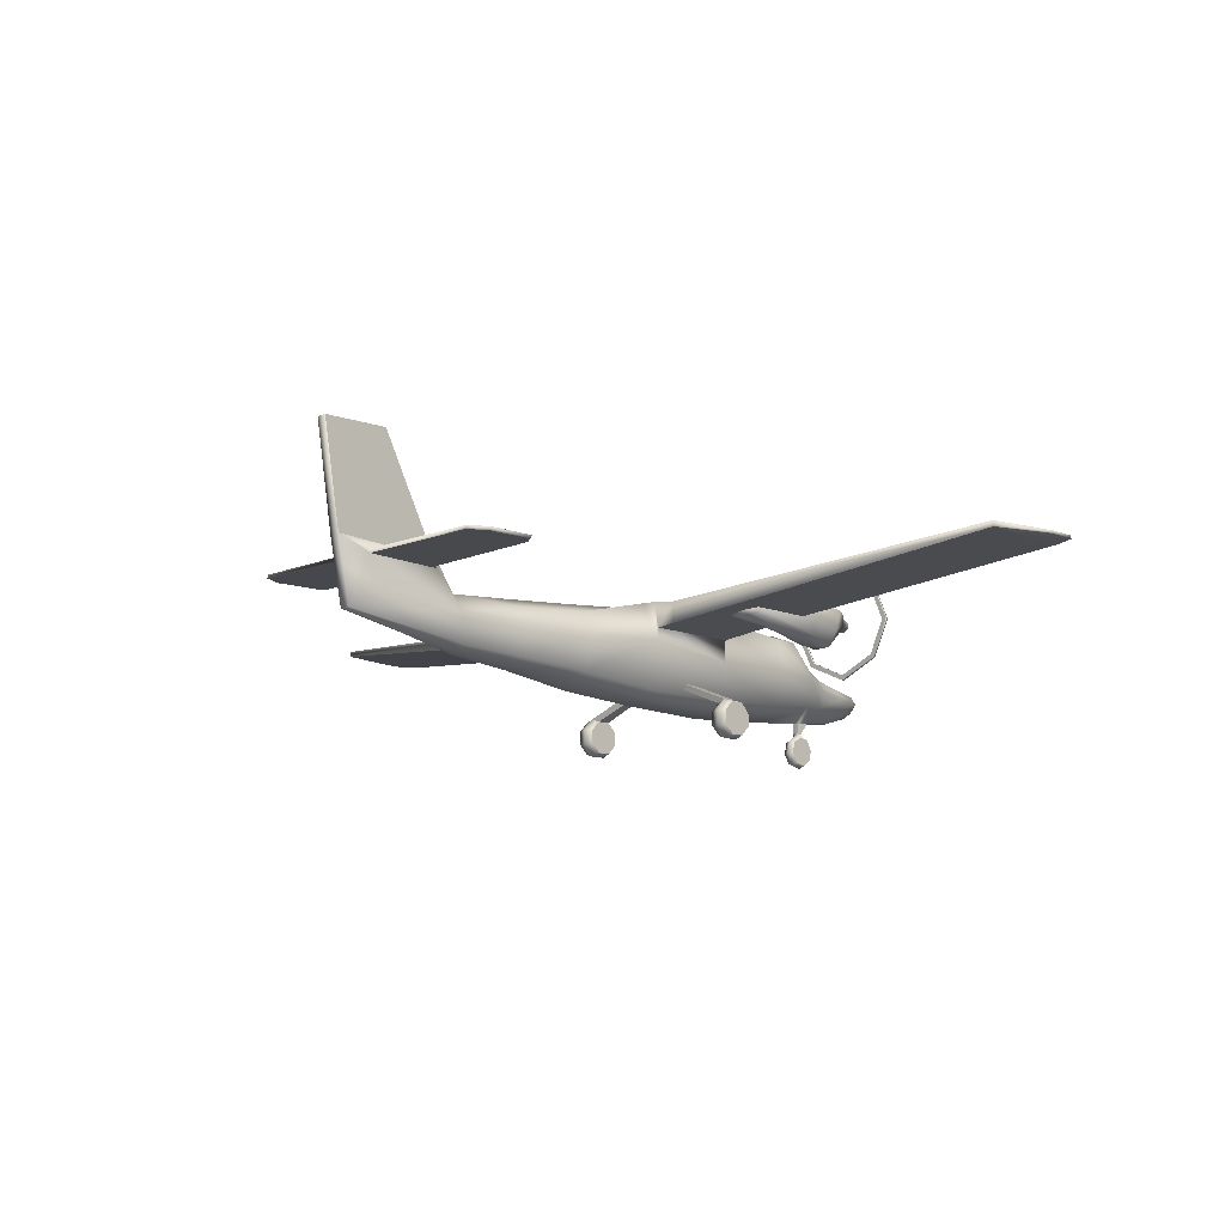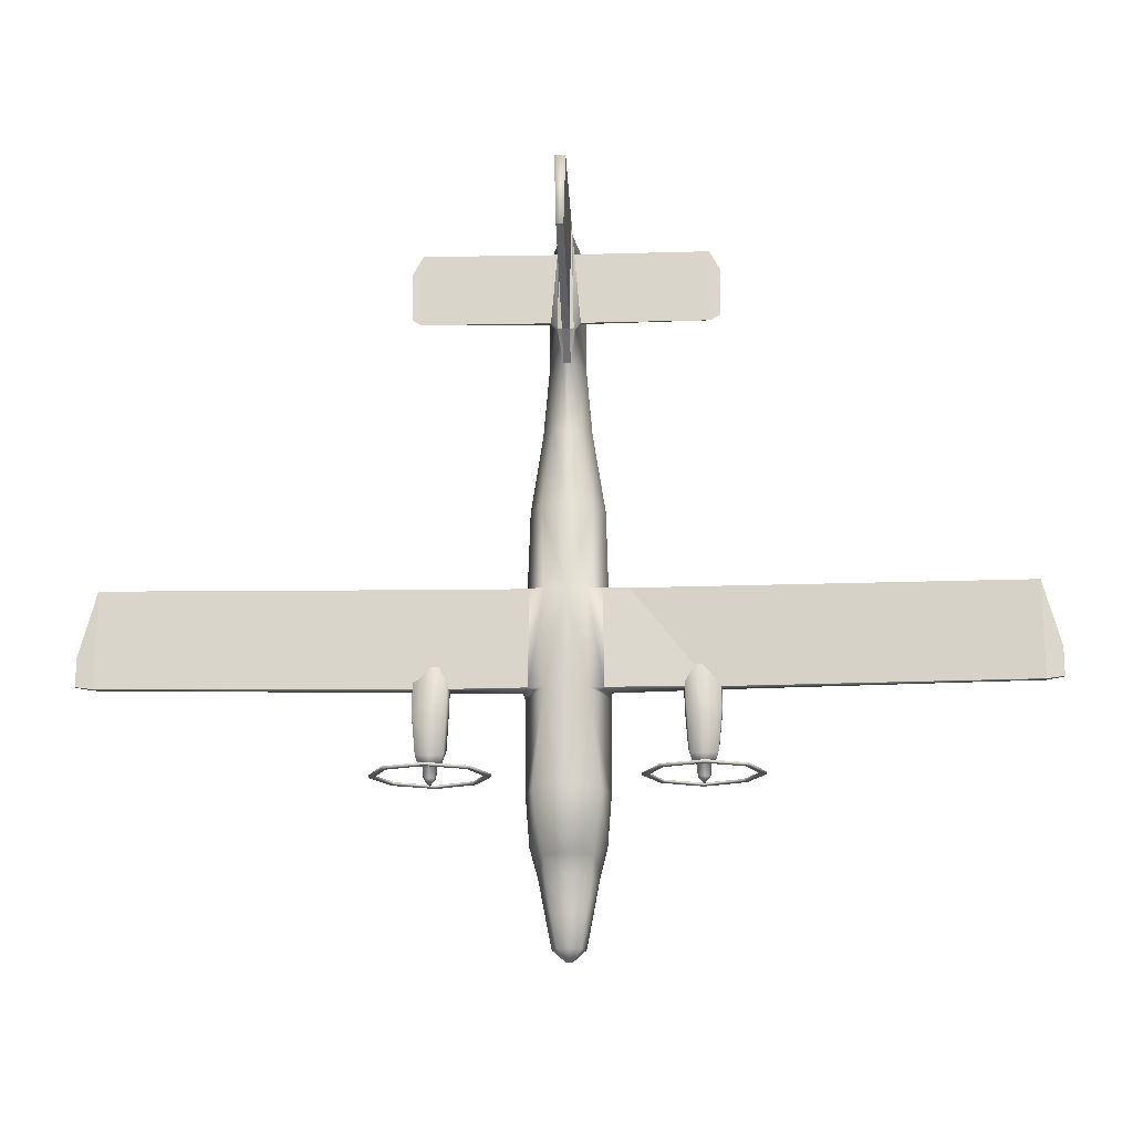
<metadata>
{"format":"obj","ext":"obj","renderer":"f3d","projection":"perspective","resolution":1024,"background":"white","views":[{"elev":-11.5,"azim":45.0,"up":"+Y"},{"elev":-16.4,"azim":-177.2,"up":"+Z"}]}
</metadata>
<code>
o DHC6_Circle.000
v -0.312 2.998 6.732
v -0.313 2.875 6.746
v -3.222 2.923 6.898
v -3.227 2.997 6.853
v -3.234 2.906 7.931
v -3.237 2.986 7.894
v -3.016 2.903 8.33
v -3.017 2.914 6.771
v -3.02 3.003 6.736
v -3.018 2.983 8.301
v -0.1792 3.005 8.277
v -0.1702 2.92 8.269
v -0.07729 3.095 6.566
v -3.619 3.544 -2.789
v -3.981 2.666 -2.789
v -3.619 1.872 -2.789
v -3.619 1.875 -2.843
v -3.619 3.544 -2.843
v -3.981 2.666 -2.843
v -3.543 1.951 -2.843
v -3.874 2.666 -2.843
v -3.543 1.947 -2.789
v -3.543 3.468 -2.789
v -3.543 3.468 -2.843
v -3.874 2.666 -2.789
v -3.03 2.908 -2.436
v -3.055 2.48 -2.26
v -2.964 2.084 -2.096
v -2.978 2.827 -2.597
v -2.972 2.656 -2.597
v -2.905 2.53 -2.597
v -2.853 2.829 -2.605
v -2.898 2.685 -2.605
v -2.853 2.541 -2.605
v -2.835 2.759 -2.884
v -2.872 2.668 -2.884
v -2.835 2.577 -2.884
v -1.869 3.544 -2.789
v -1.507 2.666 -2.789
v -1.869 1.872 -2.789
v -1.869 1.875 -2.843
v -1.869 3.544 -2.843
v -1.507 2.666 -2.843
v -1.945 1.951 -2.843
v -1.614 2.666 -2.843
v -1.945 1.947 -2.789
v -1.945 3.468 -2.789
v -1.945 3.468 -2.843
v -1.614 2.666 -2.789
v -2.744 3.908 -2.789
v -2.744 1.475 -2.789
v -2.744 1.475 -2.843
v -2.744 3.908 -2.843
v -2.744 1.583 -2.789
v -2.744 3.8 -2.789
v -2.744 3.8 -2.843
v -2.744 1.583 -2.843
v -2.744 2.981 -2.465
v -2.458 2.908 -2.436
v -2.433 2.48 -2.26
v -2.524 2.084 -2.096
v -2.744 2.074 -2.093
v -2.744 2.882 -2.597
v -2.51 2.827 -2.597
v -2.516 2.656 -2.597
v -2.583 2.53 -2.597
v -2.744 2.441 -2.597
v -2.744 2.889 -2.605
v -2.635 2.829 -2.605
v -2.59 2.685 -2.605
v -2.635 2.541 -2.605
v -2.744 2.482 -2.605
v -2.744 2.797 -2.884
v -2.653 2.759 -2.884
v -2.616 2.668 -2.884
v -2.653 2.577 -2.884
v -2.744 2.539 -2.884
v -2.744 2.668 -3.029
v -1.976 -0.01409 0.1489
v -1.782 0.05186 0.1221
v -2.17 0.05186 0.1221
v -1.976 -0.01038 -0.1978
v -1.782 0.05498 -0.1695
v -2.17 0.05498 -0.1695
v -1.976 0.2341 -0.4402
v -1.782 0.2606 -0.3733
v -2.17 0.4006 -0.01971
v -2.17 0.2606 -0.3733
v -1.976 0.5761 -0.4363
v -1.782 0.5482 -0.37
v -1.782 0.4006 -0.01971
v -2.17 0.5482 -0.37
v -1.976 0.8153 -0.1883
v -1.782 0.7493 -0.1615
v -2.17 0.7493 -0.1615
v -1.976 0.8115 0.1584
v -1.782 0.7462 0.13
v -2.17 0.7462 0.13
v -1.976 0.5671 0.4007
v -1.782 0.5406 0.3339
v -2.17 0.5406 0.3339
v -1.976 0.2251 0.3968
v -1.782 0.253 0.3306
v -2.17 0.253 0.3306
v -0.7508 2.945 0.986
v -0.874 2.371 0.986
v -0.5114 2.165 -4.334
v -0.885 1.865 -1.086
v -0.8977 2.373 -1.086
v -0.4633 1.958 -4.793
v -0.6226 1.7 -4.767
v -0.4719 1.356 -4.778
v -0.2491 1.771 -6.163
v -0.3529 1.604 -6.166
v -0.1817 1.449 -6.179
v -0.3882 2.052 6.033
v -0.2071 2.875 6.608
v -0.1221 2.634 8.89
v -1.289 2.412 0.986
v -1.285 2.876 0.986
v -2.892 2.572 0.5176
v -2.934 2.576 -1.086
v -2.939 2.876 -1.086
v -9.9 3.133 -0.4296
v -9.897 3.193 -0.4293
v -9.9 3.125 -1.03
v -9.896 3.193 -1.03
v -9.519 3.218 0.9586
v -9.52 3.098 0.9582
v -9.525 3.082 0.3802
v -9.528 3.082 -1.086
v -9.527 3.218 -1.086
v -2.893 2.572 -0.6573
v -0.3345 1.418 5.974
v -0.07729 2.458 6.058
v -0.1155 5.481 9.393
v -0.1221 3.209 9.008
v -0.07729 5.536 7.856
v -0.1244 0.0823 -4.303
v -0.1244 0.02375 -4.538
v -0.1244 0.3498 -4.495
v -0.1244 0.1562 -4.747
v -0.1244 0.4021 -4.808
v -0.1244 0.6174 -4.686
v -0.1244 0.6759 -4.452
v -0.1244 0.5434 -4.242
v -0.1244 0.2976 -4.181
v -0.07053 0.7548 -4.436
v -0.07053 0.7388 -4.503
v -0.07605 0.9961 -4.416
v -0.07605 1.019 -4.738
v -0.6552 1.33 0.1198
v -0.5685 1.221 0.09474
v -0.5964 1.23 2.866
v -0.5474 2.494 2.892
v -0.403 1.359 4.552
v -0.2851 2.394 4.556
v -0.5177 2.056 4.569
v -3.104 2.994 -1.532
v -3.136 2.671 -1.532
v -3.024 2.266 -1.532
v -2.729 3.068 -1.514
v -2.404 2.994 -1.532
v -2.373 2.671 -1.532
v -2.485 2.266 -1.532
v -2.729 2.06 -1.514
v -3.082 2.658 0.3239
v -3.114 2.576 0.3206
v -2.999 2.474 0.3322
v -2.72 2.677 0.36
v -2.358 2.658 0.3962
v -2.326 2.576 0.3995
v -2.441 2.474 0.3879
v -2.72 2.458 0.36
v -2.723 2.638 0.4426
v -0.07385 1.583 -6.407
v -0.06652 1.53 -6.407
v -0.0273 1.49 -6.407
v -0.7872 1.967 2.882
v -0.4407 2.961 -1.086
v -0.4651 1.334 -4.328
v -0.6141 2.703 -3.675
v -0.7917 1.871 -4.145
v -0.1694 3.073 6.59
v -0.7738 1.072 -1.086
v -0.7659 2.951 -1.086
v -0.5582 1.188 -3.144
v -0.6956 2.681 -3.081
v -0.8725 1.904 -3.102
v -0.7285 1.049 0.986
v -0.4399 2.962 0.986
v -0.8429 2.121 0.986
v -0.3268 1.402 -5.478
v -0.3562 1.865 -5.478
v -0.4878 1.64 -5.474
v -0.03802 1.101 -5.458
v -0.1221 1.809 8.718
v -0.3882 2.3 8.334
v -0.6582 1.333 -0.1672
v -0.5711 1.224 -0.1466
v 0.312 2.998 6.732
v 0.313 2.875 6.746
v 3.222 2.923 6.898
v 3.227 2.997 6.853
v 3.234 2.906 7.931
v 3.237 2.986 7.894
v 3.016 2.903 8.33
v 3.017 2.914 6.771
v 3.02 3.003 6.736
v 3.018 2.983 8.301
v 0.1792 3.005 8.277
v 0.1702 2.92 8.269
v 0.07729 3.095 6.566
v 3.619 3.544 -2.789
v 3.981 2.666 -2.789
v 3.619 1.872 -2.789
v 3.619 1.875 -2.843
v 3.619 3.544 -2.843
v 3.981 2.666 -2.843
v 3.543 1.951 -2.843
v 3.874 2.666 -2.843
v 3.543 1.947 -2.789
v 3.543 3.468 -2.789
v 3.543 3.468 -2.843
v 3.874 2.666 -2.789
v 3.03 2.908 -2.436
v 3.055 2.48 -2.26
v 2.964 2.084 -2.096
v 2.978 2.827 -2.597
v 2.972 2.656 -2.597
v 2.905 2.53 -2.597
v 2.853 2.829 -2.605
v 2.898 2.685 -2.605
v 2.853 2.541 -2.605
v 2.835 2.759 -2.884
v 2.872 2.668 -2.884
v 2.835 2.577 -2.884
v 1.869 3.544 -2.789
v 1.507 2.666 -2.789
v 1.869 1.872 -2.789
v 1.869 1.875 -2.843
v 1.869 3.544 -2.843
v 1.507 2.666 -2.843
v 1.945 1.951 -2.843
v 1.614 2.666 -2.843
v 1.945 1.947 -2.789
v 1.945 3.468 -2.789
v 1.945 3.468 -2.843
v 1.614 2.666 -2.789
v 2.744 3.908 -2.789
v 2.744 1.475 -2.789
v 2.744 1.475 -2.843
v 2.744 3.908 -2.843
v 2.744 1.583 -2.789
v 2.744 3.8 -2.789
v 2.744 3.8 -2.843
v 2.744 1.583 -2.843
v 2.744 2.981 -2.465
v 2.458 2.908 -2.436
v 2.433 2.48 -2.26
v 2.524 2.084 -2.096
v 2.744 2.074 -2.093
v 2.744 2.882 -2.597
v 2.51 2.827 -2.597
v 2.516 2.656 -2.597
v 2.583 2.53 -2.597
v 2.744 2.441 -2.597
v 2.744 2.889 -2.605
v 2.635 2.829 -2.605
v 2.59 2.685 -2.605
v 2.635 2.541 -2.605
v 2.744 2.482 -2.605
v 2.744 2.797 -2.884
v 2.653 2.759 -2.884
v 2.616 2.668 -2.884
v 2.653 2.577 -2.884
v 2.744 2.539 -2.884
v 2.744 2.668 -3.029
v 1.976 -0.01409 0.1489
v 1.782 0.05186 0.1221
v 2.17 0.05186 0.1221
v 1.976 -0.01038 -0.1978
v 1.782 0.05498 -0.1695
v 2.17 0.05498 -0.1695
v 1.976 0.2341 -0.4402
v 1.782 0.2606 -0.3733
v 2.17 0.4006 -0.01971
v 2.17 0.2606 -0.3733
v 1.976 0.5761 -0.4363
v 1.782 0.5482 -0.37
v 1.782 0.4006 -0.01971
v 2.17 0.5482 -0.37
v 1.976 0.8153 -0.1883
v 1.782 0.7493 -0.1615
v 2.17 0.7493 -0.1615
v 1.976 0.8115 0.1584
v 1.782 0.7462 0.13
v 2.17 0.7462 0.13
v 1.976 0.5671 0.4007
v 1.782 0.5406 0.3339
v 2.17 0.5406 0.3339
v 1.976 0.2251 0.3968
v 1.782 0.253 0.3306
v 2.17 0.253 0.3306
v 0.7508 2.945 0.986
v 0.874 2.371 0.986
v 0 2.353 -4.325
v 0.5114 2.165 -4.334
v 0.885 1.865 -1.086
v 0.8977 2.373 -1.086
v 0 0.7398 -1.086
v 0 2.237 -4.786
v 0.4633 1.958 -4.793
v 0.6226 1.7 -4.767
v 0.4719 1.356 -4.778
v 0 1.309 -6.179
v 0 1.857 -6.163
v 0.2491 1.771 -6.163
v 0.3529 1.604 -6.166
v 0.1817 1.449 -6.179
v 0.3882 2.052 6.033
v 0.2071 2.875 6.608
v 0 1.809 8.723
v 0 2.634 8.895
v 0.1221 2.634 8.89
v 1.289 2.412 0.986
v 1.285 2.876 0.986
v 2.892 2.572 0.5176
v 2.934 2.576 -1.086
v 2.939 2.876 -1.086
v 9.9 3.133 -0.4296
v 9.897 3.193 -0.4293
v 9.9 3.125 -1.03
v 9.896 3.193 -1.03
v 9.519 3.218 0.9586
v 9.52 3.098 0.9582
v 9.525 3.082 0.3802
v 9.528 3.082 -1.086
v 9.527 3.218 -1.086
v 2.893 2.572 -0.6573
v 0 1.237 5.974
v 0.3345 1.418 5.974
v 0.07729 2.458 6.058
v 0.1155 5.481 9.393
v 0.1221 3.209 9.008
v 0 3.166 9.014
v 0.07729 5.536 7.856
v 0 0.03171 -4.267
v 0.1244 0.0823 -4.303
v 0 -0.03791 -4.546
v 0.1244 0.02375 -4.538
v 0 0.1196 -4.795
v 0.1244 0.3498 -4.495
v 0.1244 0.1562 -4.747
v 0 0.412 -4.868
v 0.1244 0.4021 -4.808
v 0 0.668 -4.722
v 0.1244 0.6174 -4.686
v 0 0.7376 -4.443
v 0.1244 0.6759 -4.452
v 0 0.5798 -4.195
v 0.1244 0.5434 -4.242
v 0 0.2873 -4.123
v 0.1244 0.2976 -4.181
v 0 0.7868 -4.438
v 0.07053 0.7548 -4.436
v 0.07053 0.7388 -4.503
v 0 0.7678 -4.518
v 0 0.996 -4.407
v 0.07605 0.9961 -4.416
v 0.07605 1.019 -4.738
v 0 1.022 -4.758
v 0.6552 1.33 0.1198
v 0.5685 1.221 0.09474
v 0.5964 1.23 2.866
v 0 5.536 7.856
v 0.5474 2.494 2.892
v 0.403 1.359 4.552
v 0.2851 2.394 4.556
v 0 2.591 4.535
v 0 1.108 4.543
v 0.5177 2.056 4.569
v 3.104 2.994 -1.532
v 3.136 2.671 -1.532
v 3.024 2.266 -1.532
v 2.729 3.068 -1.514
v 2.404 2.994 -1.532
v 2.373 2.671 -1.532
v 2.485 2.266 -1.532
v 2.729 2.06 -1.514
v 3.082 2.658 0.3239
v 3.114 2.576 0.3206
v 2.999 2.474 0.3322
v 2.72 2.677 0.36
v 2.358 2.658 0.3962
v 2.326 2.576 0.3995
v 2.441 2.474 0.3879
v 2.72 2.458 0.36
v 2.723 2.638 0.4426
v 0 1.6 -6.407
v 0.07385 1.583 -6.407
v 0.06652 1.53 -6.407
v 0.0273 1.49 -6.407
v 0 1.462 -6.407
v 0 5.481 9.393
v 0 2.458 6.058
v 0 2.731 2.904
v 0 0.8885 2.889
v 0.7872 1.967 2.882
v 0.4407 2.961 -1.086
v 0 2.948 -1.086
v 0.4651 1.334 -4.328
v 0.6141 2.703 -3.675
v 0 2.926 -3.701
v 0.7917 1.871 -4.145
v 0.1694 3.073 6.59
v 0.7738 1.072 -1.086
v 0.7659 2.951 -1.086
v 0.5582 1.188 -3.144
v 0 2.9 -3.019
v 0.6956 2.681 -3.081
v 0.8725 1.904 -3.102
v 0 0.8838 -3.151
v 0.7285 1.049 0.986
v 0.4399 2.962 0.986
v 0 2.91 0.986
v 0 0.7859 0.986
v 0.8429 2.121 0.986
v 0.3268 1.402 -5.478
v 0.3562 1.865 -5.478
v 0.4878 1.64 -5.474
v 0 2.047 -5.474
v 0.03802 1.101 -5.458
v 0 1.097 -5.458
v 0.1221 1.809 8.718
v 0 3.095 6.566
v 0.3882 2.3 8.334
v 0.6582 1.333 -0.1672
v 0.5711 1.224 -0.1466
f 12 7 8 2
f 10 11 1 9
f 7 5 3 8
f 9 4 6 10
f 21 19 18 24
f 55 50 14 23
f 22 16 51 54
f 20 17 19 21
f 23 14 15 25
f 57 52 17 20
f 24 18 53 56
f 25 15 16 22
f 29 63 68 32
f 67 31 34 72
f 30 29 32 33
f 31 30 33 34
f 45 48 42 43
f 55 47 38 50
f 46 54 51 40
f 44 45 43 41
f 47 49 39 38
f 57 44 41 52
f 48 56 53 42
f 49 46 40 39
f 64 69 68 63
f 67 72 71 66
f 65 70 69 64
f 66 71 70 65
f 97 100 91
f 84 81 87
f 88 84 87
f 80 83 91
f 93 96 152 199
f 104 101 87
f 100 103 91
f 83 86 91
f 98 95 87
f 81 104 87
f 95 92 87
f 103 80 91
f 86 90 91
f 101 98 87
f 90 94 91
f 92 88 87
f 94 97 91
f 105 186 123 120
f 106 119 121
f 131 133 130
f 133 121 130
f 121 133 109 106
f 130 124 126
f 131 130 126
f 123 132 128 120
f 130 129 124
f 122 133 131
f 119 129 130 121
f 109 133 122
f 436 13 138 376
f 140 139 141
f 142 140 141
f 147 146 141
f 145 144 141
f 139 147 141
f 144 143 141
f 146 145 141
f 143 142 141
f 149 148 150 151
f 148 365 369 150
f 368 149 151 372
f 96 97 153 152
f 97 94 200 153
f 94 93 199 200
f 200 199 152 153
f 13 436 406 135
f 13 184 137
f 13 137 136 138
f 128 132 127 125
f 372 151 196 434
f 2 117 12
f 212 202 208 207
f 210 209 201 211
f 207 208 203 205
f 209 210 206 204
f 221 224 218 219
f 255 223 214 250
f 222 254 251 216
f 220 221 219 217
f 223 225 215 214
f 257 220 217 252
f 224 256 253 218
f 225 222 216 215
f 229 232 268 263
f 267 272 234 231
f 230 233 232 229
f 231 234 233 230
f 245 243 242 248
f 255 250 238 247
f 246 240 251 254
f 244 241 243 245
f 247 238 239 249
f 257 252 241 244
f 248 242 253 256
f 249 239 240 246
f 264 263 268 269
f 267 266 271 272
f 265 264 269 270
f 266 265 270 271
f 297 291 300
f 284 287 281
f 288 287 284
f 280 291 283
f 293 438 373 296
f 304 287 301
f 300 291 303
f 283 291 286
f 298 287 295
f 281 287 304
f 295 287 292
f 303 291 280
f 286 291 290
f 301 287 298
f 290 291 294
f 292 287 288
f 294 291 297
f 305 327 330 418
f 306 328 326
f 338 337 340
f 340 337 328
f 328 306 310 340
f 337 333 331
f 338 333 337
f 330 327 335 339
f 337 331 336
f 329 338 340
f 326 328 337 336
f 310 329 340
f 436 376 347 213
f 351 353 349
f 354 353 351
f 364 353 362
f 360 353 358
f 349 353 364
f 358 353 356
f 362 353 360
f 356 353 354
f 367 371 370 366
f 366 370 369 365
f 368 372 371 367
f 296 373 374 297
f 297 374 439 294
f 294 439 438 293
f 439 374 373 438
f 213 343 406 436
f 213 345 416
f 213 347 344 345
f 335 332 334 339
f 372 434 433 371
f 202 212 322
f 3 5 6 4
f 10 7 12 11
f 9 8 3 4
f 7 10 6 5
f 8 9 1 2
f 50 53 18 14
f 15 19 17 16
f 14 18 19 15
f 16 17 52 51
f 22 54 57 20
f 20 21 25 22
f 24 56 55 23
f 25 21 24 23
f 62 28 31 67
f 27 26 29 30
f 28 27 30 31
f 26 58 63 29
f 34 33 36 37
f 32 68 73 35
f 72 34 37 77
f 33 32 35 36
f 37 36 78
f 35 73 78
f 77 37 78
f 36 35 78
f 50 38 42 53
f 39 40 41 43
f 38 39 43 42
f 40 51 52 41
f 46 44 57 54
f 44 46 49 45
f 48 47 55 56
f 49 47 48 45
f 62 67 66 61
f 60 65 64 59
f 61 66 65 60
f 59 64 63 58
f 71 76 75 70
f 69 74 73 68
f 72 77 76 71
f 70 75 74 69
f 76 78 75
f 74 78 73
f 77 78 76
f 75 78 74
f 79 82 83 80
f 79 81 84 82
f 82 85 86 83
f 84 88 85 82
f 85 89 90 86
f 88 92 89 85
f 89 93 94 90
f 92 95 93 89
f 95 98 96 93
f 96 99 100 97
f 98 101 99 96
f 99 102 103 100
f 101 104 102 99
f 102 79 80 103
f 104 81 79 102
f 108 185 190 192
f 125 127 126 124
f 183 111 112 181
f 189 183 181 187
f 188 182 183 189
f 188 420 414 182
f 195 194 113 114
f 193 195 114 115
f 194 432 317 113
f 115 114 177 178
f 114 113 176 177
f 117 2 1 184
f 134 341 323 197
f 186 109 122 123
f 106 105 120 119
f 182 414 307 107
f 129 128 125 124
f 132 131 126 127
f 120 128 129 119
f 122 131 132 123
f 159 167 170 162
f 135 117 184 13
f 324 118 197 323
f 118 12 198
f 158 156 134 116
f 157 158 116 135
f 156 381 341 134
f 426 191 155 407
f 348 139 140 350
f 140 142 352 350
f 142 143 355 352
f 143 144 357 355
f 145 359 365 148
f 145 146 361 359
f 146 147 363 361
f 147 139 348 363
f 144 145 148 149
f 357 144 149 368
f 423 187 181 369
f 135 406 380 157
f 154 408 381 156
f 155 179 158 157
f 179 154 156 158
f 407 155 157 380
f 61 60 164 165
f 59 58 162 163
f 27 28 161 160
f 58 26 159 162
f 62 61 165 166
f 60 59 163 164
f 28 62 166 161
f 26 27 160 159
f 160 168 167 159
f 164 172 173 165
f 162 170 171 163
f 161 169 168 160
f 165 173 174 166
f 163 171 172 164
f 166 174 169 161
f 167 168 175
f 173 172 175
f 171 170 175
f 168 169 175
f 170 167 175
f 174 173 175
f 172 171 175
f 169 174 175
f 346 137 118 324
f 176 400 404
f 177 176 404
f 178 177 404
f 113 317 400 176
f 316 115 178 404
f 110 111 107
f 107 307 312 110
f 198 197 118
f 11 137 184 1
f 192 190 154 179
f 191 192 179 155
f 190 427 408 154
f 107 111 183
f 12 118 137 11
f 369 181 150
f 181 112 151 150
f 197 198 116 134
f 405 376 138 136
f 107 183 182
f 311 185 187 423
f 180 411 420 188
f 180 188 189 108
f 108 189 187 185
f 426 411 180 191
f 311 427 190 185
f 191 180 186 105
f 105 106 192 191
f 180 108 109 186
f 108 192 106 109
f 193 196 151 112
f 316 434 196
f 115 316 196 193
f 110 312 432 194
f 112 111 195 193
f 111 110 194 195
f 135 116 117
f 12 117 116 198
f 405 136 137 346
f 203 204 206 205
f 210 211 212 207
f 209 204 203 208
f 207 205 206 210
f 208 202 201 209
f 250 214 218 253
f 215 216 217 219
f 214 215 219 218
f 216 251 252 217
f 222 220 257 254
f 220 222 225 221
f 224 223 255 256
f 225 223 224 221
f 262 267 231 228
f 227 230 229 226
f 228 231 230 227
f 226 229 263 258
f 234 237 236 233
f 232 235 273 268
f 272 277 237 234
f 233 236 235 232
f 237 278 236
f 235 278 273
f 277 278 237
f 236 278 235
f 250 253 242 238
f 239 243 241 240
f 238 242 243 239
f 240 241 252 251
f 246 254 257 244
f 244 245 249 246
f 248 256 255 247
f 249 245 248 247
f 262 261 266 267
f 260 259 264 265
f 261 260 265 266
f 259 258 263 264
f 271 270 275 276
f 269 268 273 274
f 272 271 276 277
f 270 269 274 275
f 276 275 278
f 274 273 278
f 277 276 278
f 275 274 278
f 279 280 283 282
f 279 282 284 281
f 282 283 286 285
f 284 282 285 288
f 285 286 290 289
f 288 285 289 292
f 289 290 294 293
f 292 289 293 295
f 295 293 296 298
f 296 297 300 299
f 298 296 299 301
f 299 300 303 302
f 301 299 302 304
f 302 303 280 279
f 304 302 279 281
f 309 428 424 417
f 332 331 333 334
f 415 412 315 314
f 422 419 412 415
f 421 422 415 413
f 421 413 414 420
f 431 319 318 430
f 429 320 319 431
f 430 318 317 432
f 320 403 402 319
f 319 402 401 318
f 322 416 201 202
f 342 435 323 341
f 418 330 329 310
f 306 326 327 305
f 413 308 307 414
f 336 331 332 335
f 339 334 333 338
f 327 326 336 335
f 329 330 339 338
f 383 386 394 391
f 343 213 416 322
f 324 323 435 325
f 325 437 212
f 382 321 342 378
f 379 343 321 382
f 378 342 341 381
f 426 407 377 425
f 348 350 351 349
f 351 350 352 354
f 354 352 355 356
f 356 355 357 358
f 360 366 365 359
f 360 359 361 362
f 362 361 363 364
f 364 363 348 349
f 358 367 366 360
f 357 368 367 358
f 423 369 412 419
f 343 379 380 406
f 375 378 381 408
f 377 379 382 409
f 409 382 378 375
f 407 380 379 377
f 261 389 388 260
f 259 387 386 258
f 227 384 385 228
f 258 386 383 226
f 262 390 389 261
f 260 388 387 259
f 228 385 390 262
f 226 383 384 227
f 384 383 391 392
f 388 389 397 396
f 386 387 395 394
f 385 384 392 393
f 389 390 398 397
f 387 388 396 395
f 390 385 393 398
f 391 399 392
f 397 399 396
f 395 399 394
f 392 399 393
f 394 399 391
f 398 399 397
f 396 399 395
f 393 399 398
f 346 324 325 345
f 401 404 400
f 402 404 401
f 403 404 402
f 318 401 400 317
f 316 404 403 320
f 313 308 314
f 308 313 312 307
f 437 325 435
f 211 201 416 345
f 428 409 375 424
f 425 377 409 428
f 424 375 408 427
f 308 415 314
f 212 211 345 325
f 369 370 412
f 412 370 371 315
f 435 342 321 437
f 405 344 347 376
f 308 413 415
f 311 423 419 417
f 410 421 420 411
f 410 309 422 421
f 309 417 419 422
f 426 425 410 411
f 311 417 424 427
f 425 305 418 410
f 305 425 428 306
f 410 418 310 309
f 309 310 306 428
f 429 315 371 433
f 316 433 434
f 320 429 433 316
f 313 430 432 312
f 315 429 431 314
f 314 431 430 313
f 343 322 321
f 212 437 321 322
f 405 346 345 344

</code>
